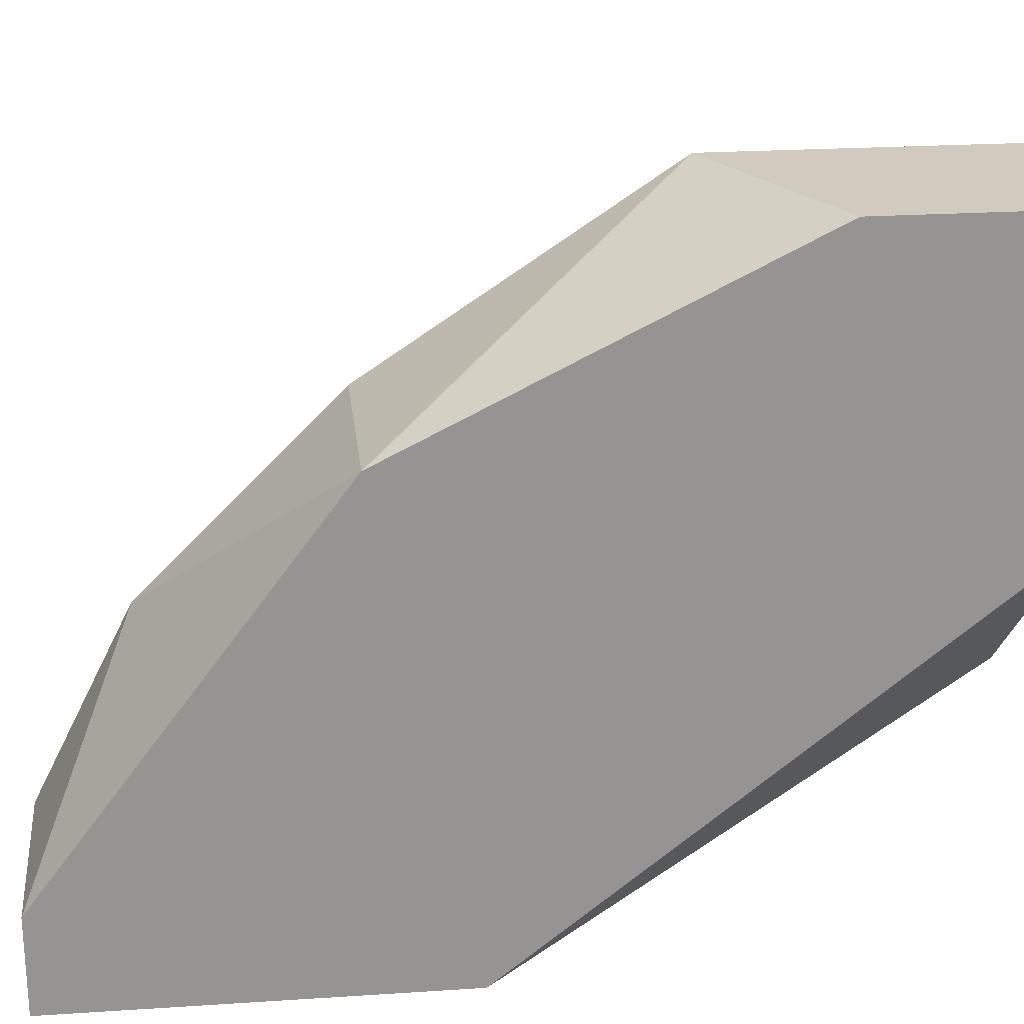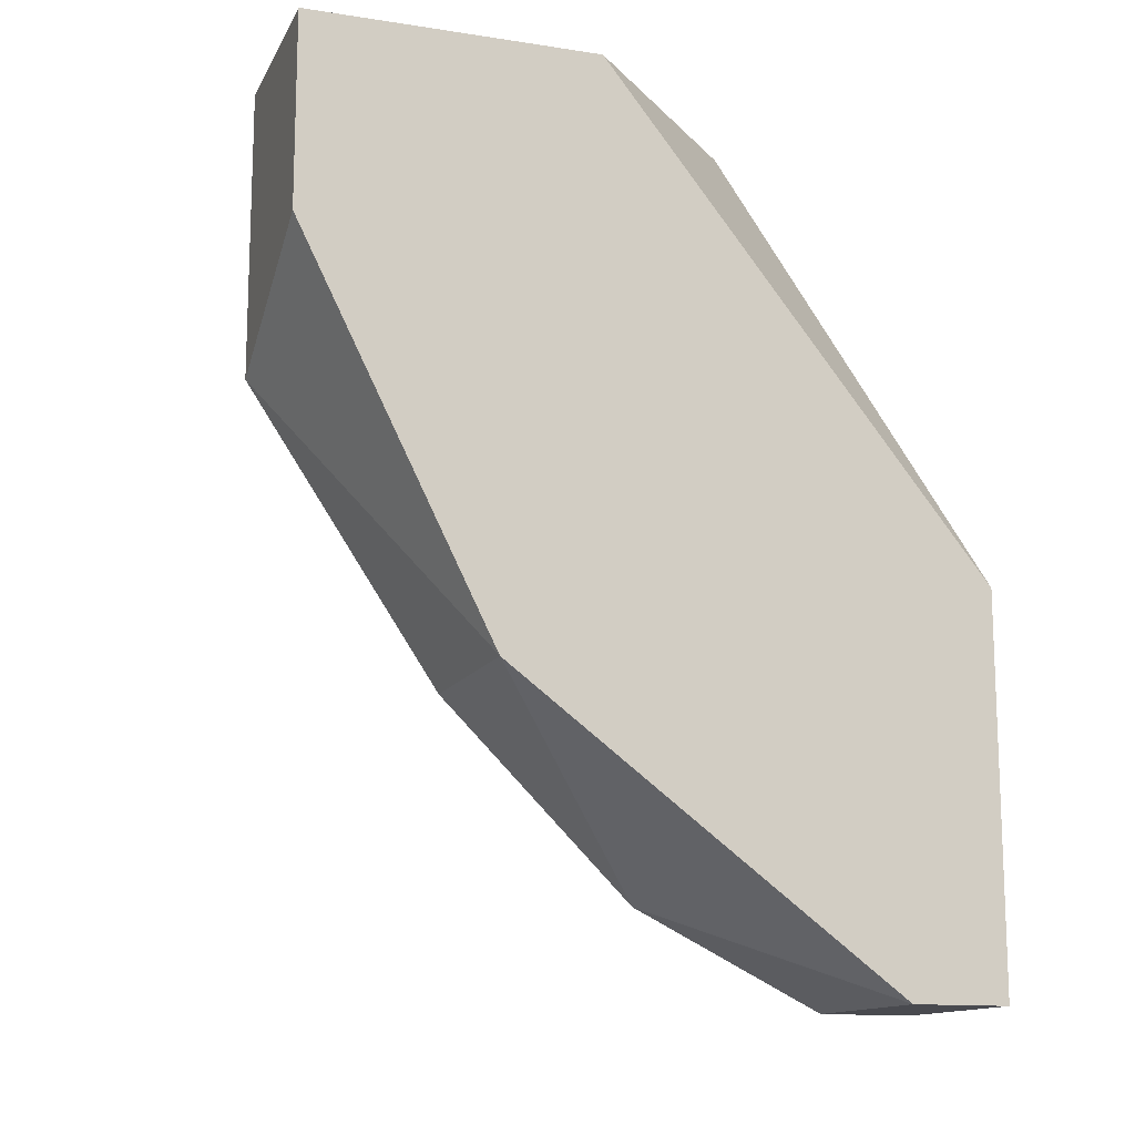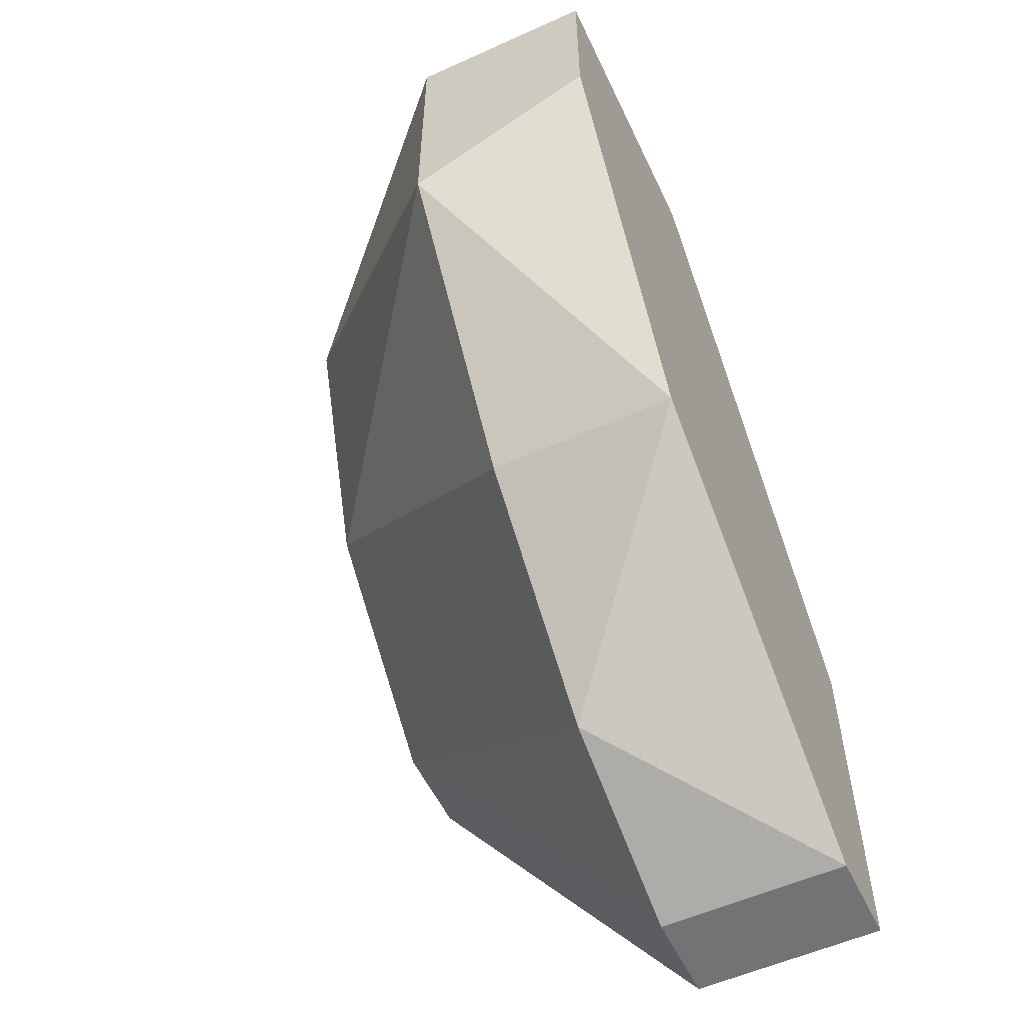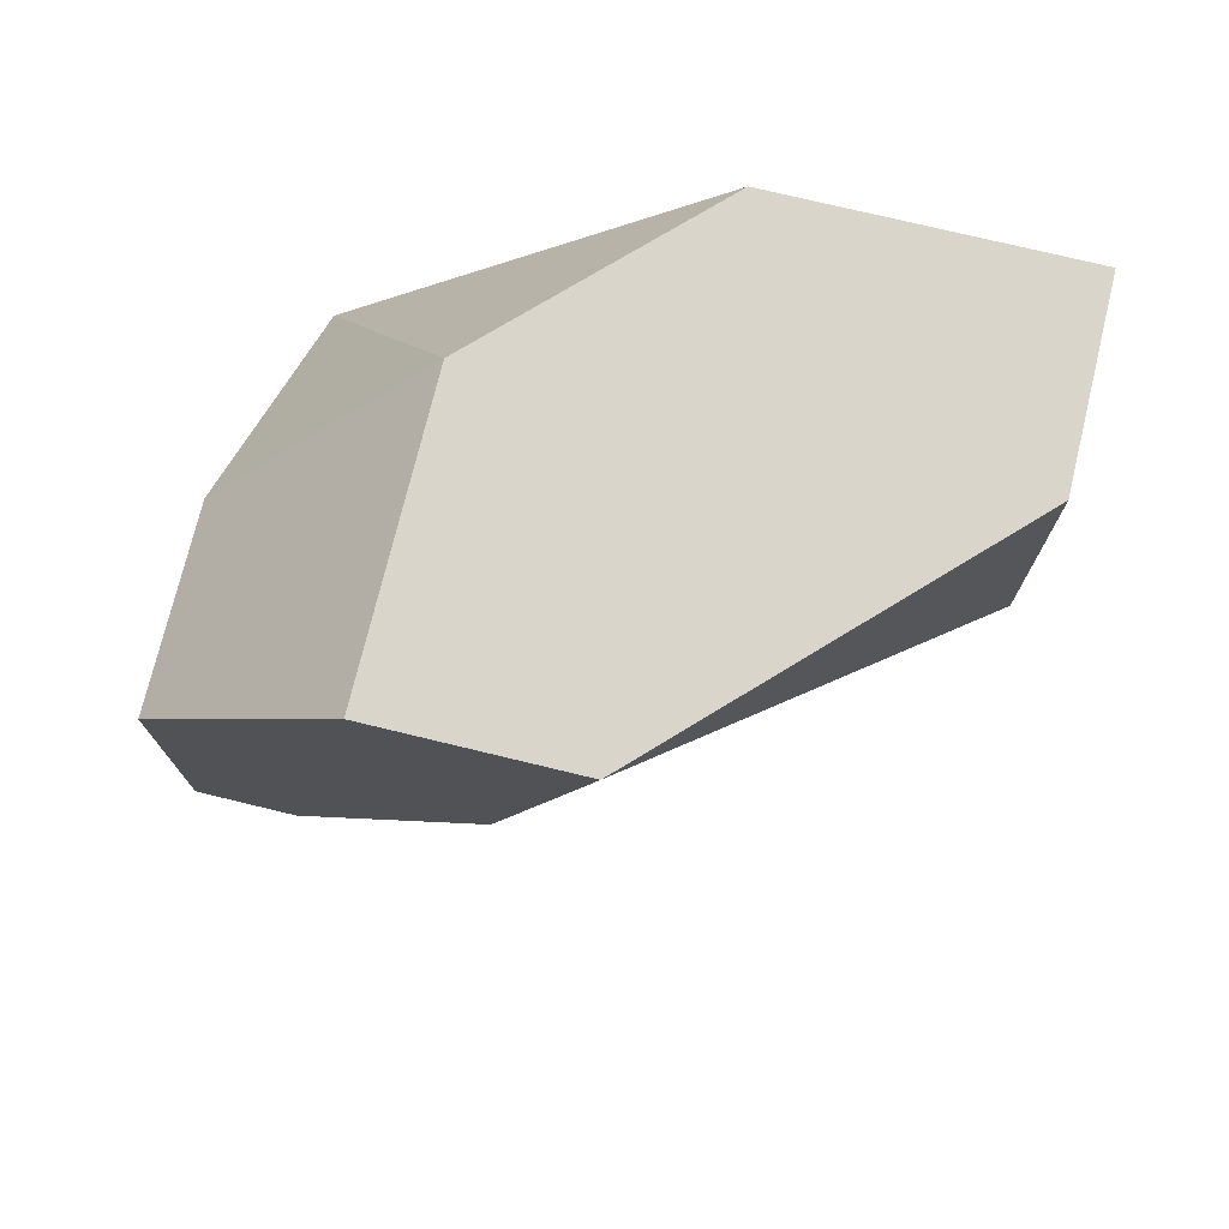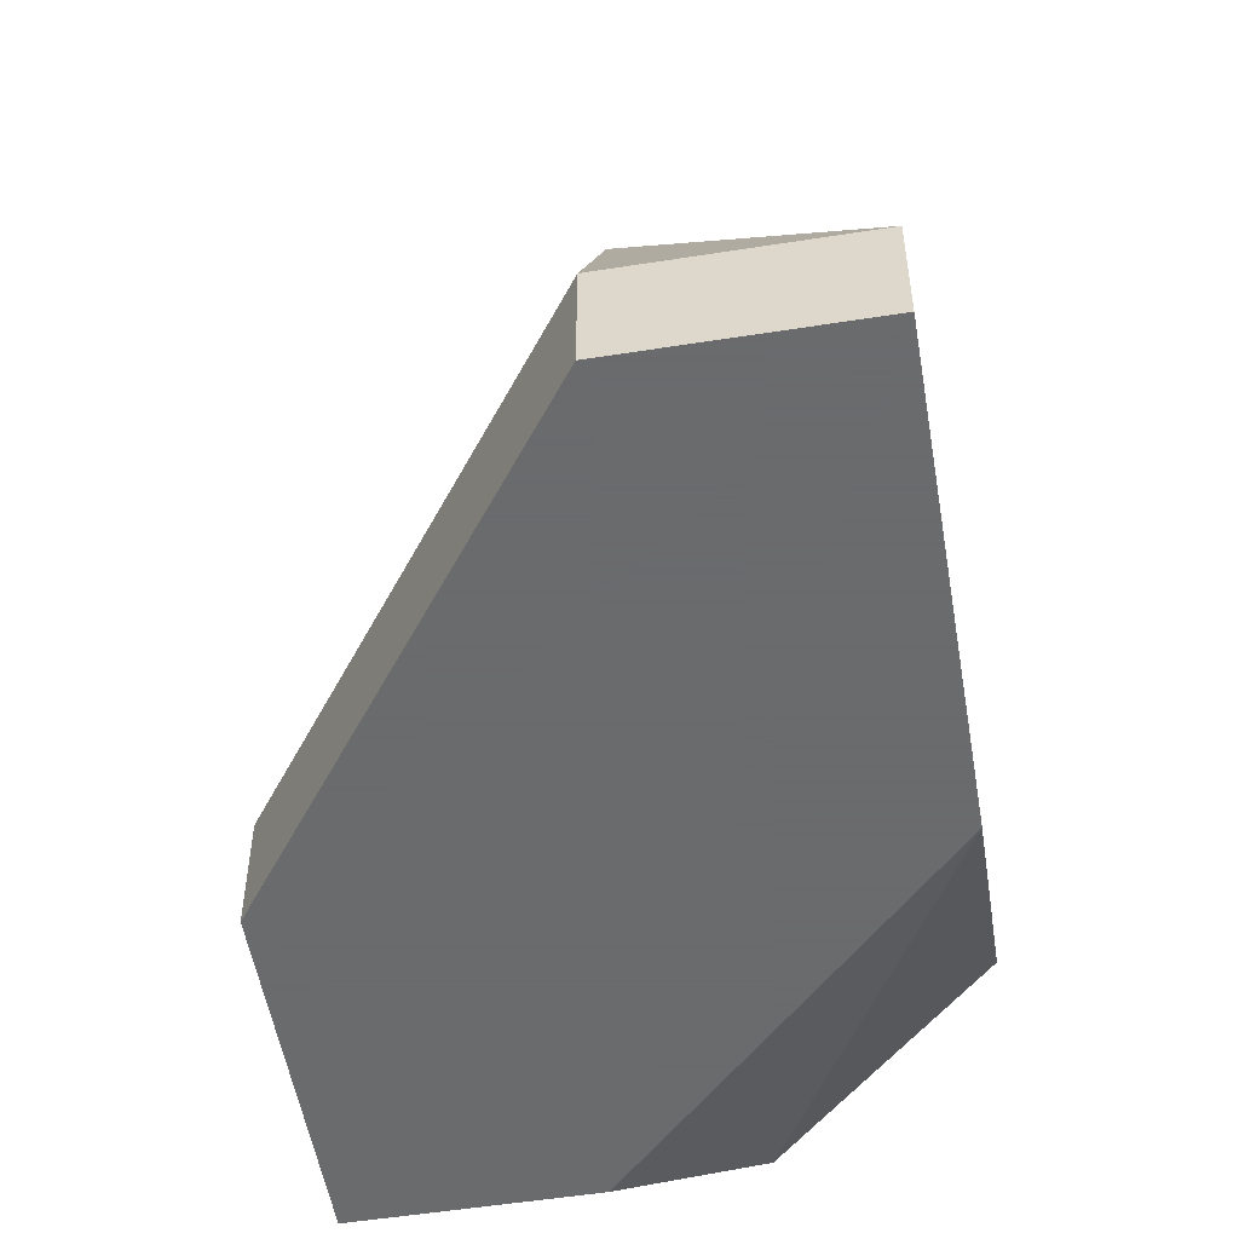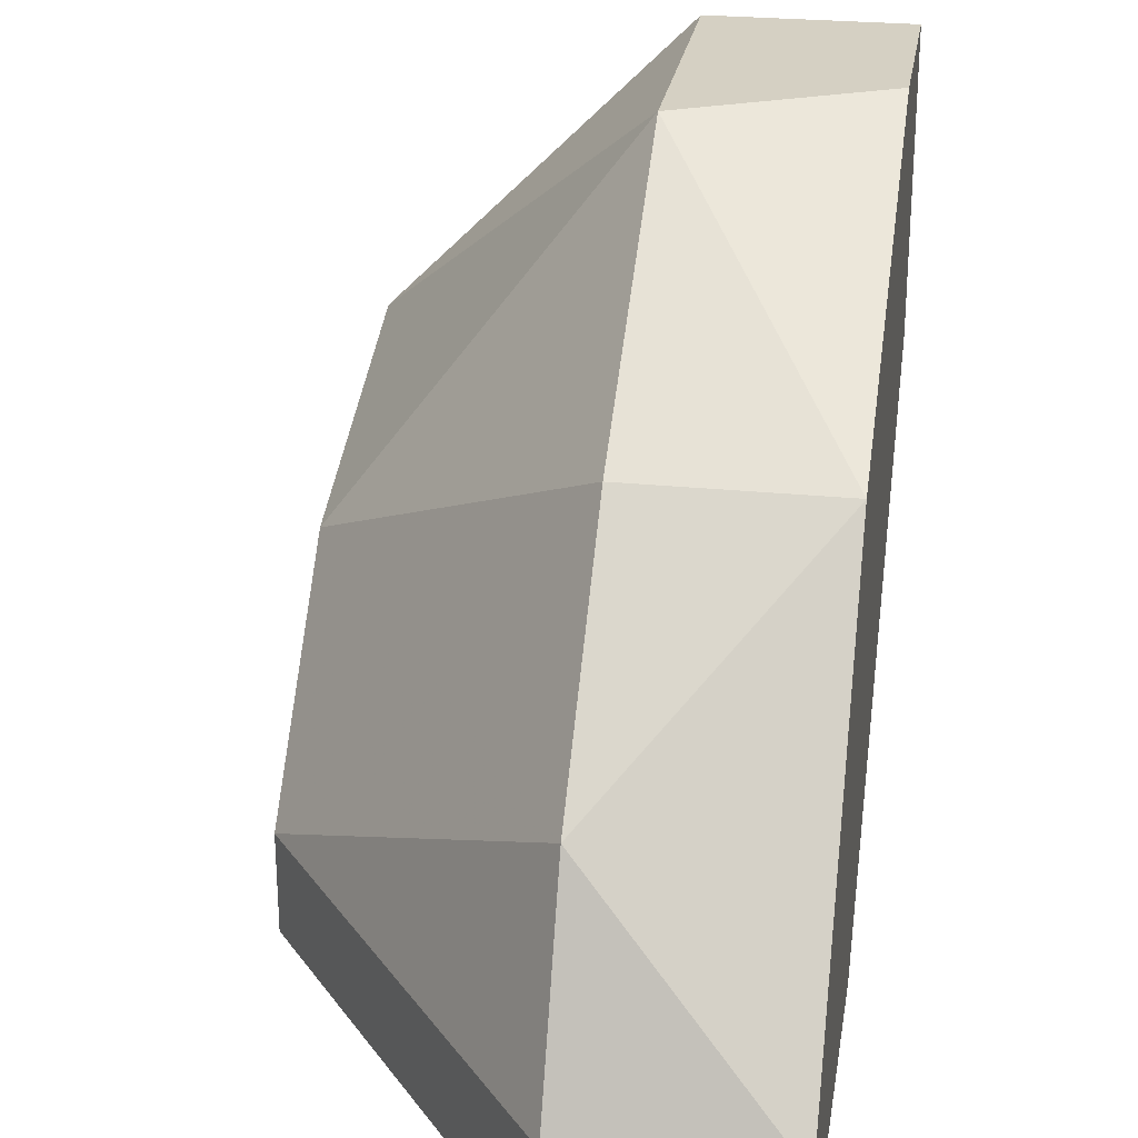
<metadata>
{"format":"obj","ext":"obj","renderer":"f3d","projection":"perspective","resolution":1024,"background":"white","views":[{"elev":23.3,"azim":83.7,"up":"+Z"},{"elev":-13.5,"azim":71.0,"up":"+Y"},{"elev":-55.7,"azim":25.3,"up":"+Y"},{"elev":74.4,"azim":-76.4,"up":"+Y"},{"elev":-53.2,"azim":9.6,"up":"+Z"},{"elev":26.0,"azim":9.1,"up":"+Z"}]}
</metadata>
<code>
v 0.002086 -0.002125 0.01787
v 0.003516 0.00431 0.02216
v 0.003516 0.00431 0.02002
v -5.9e-05 0.00431 0.02002
v 0.001371 0.002879 0.01716
v 0.003516 -0.002125 0.01716
v 0.002086 0.002164 0.02216
v -5.9e-05 0.000735 0.01716
v 0.003516 2.1e-05 0.02073
v 0.003516 0.000735 0.01716
v -5.9e-05 0.00431 0.01859
v -5.9e-05 0.002164 0.0193
v 0.002086 -0.001409 0.0193
v 0.002086 0.00431 0.02216
v 0.002086 0.00431 0.01859
v -5.9e-05 0.002879 0.01716
v 0.002086 2.1e-05 0.02073
v -5.9e-05 0.000735 0.01787
v 0.003516 0.002879 0.02216
v 0.003516 -0.002125 0.01787
v 0.002086 -0.002125 0.01716
f 1 8 21
f 2 3 4
f 3 2 6
f 5 6 8
f 6 2 9
f 3 6 10
f 6 5 10
f 4 3 11
f 8 4 11
f 7 4 12
f 4 8 12
f 2 4 14
f 7 2 14
f 4 7 14
f 3 10 15
f 10 5 15
f 11 3 15
f 5 11 15
f 5 8 16
f 11 5 16
f 8 11 16
f 9 7 17
f 7 12 17
f 12 13 17
f 13 9 17
f 8 1 18
f 12 8 18
f 13 12 18
f 1 13 18
f 2 7 19
f 9 2 19
f 7 9 19
f 1 6 20
f 6 9 20
f 13 1 20
f 9 13 20
f 6 1 21
f 8 6 21

</code>
